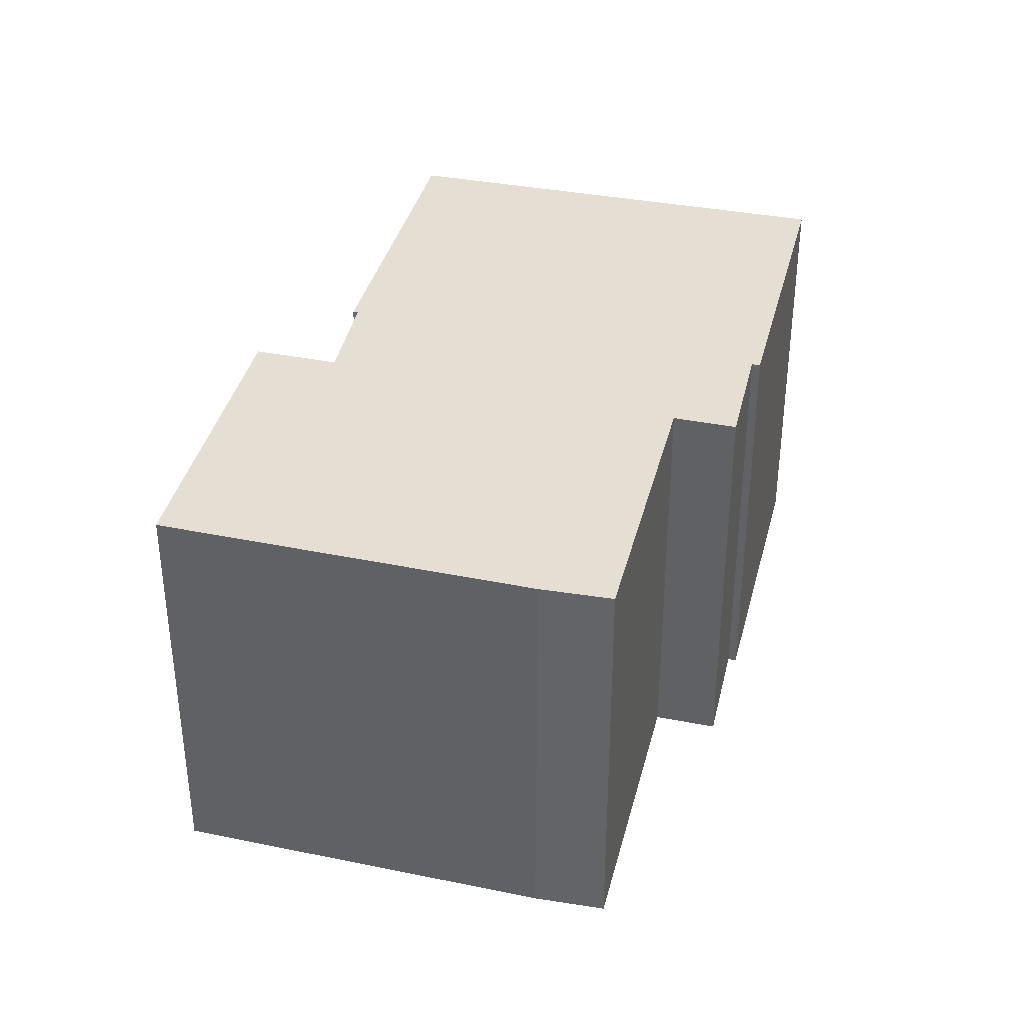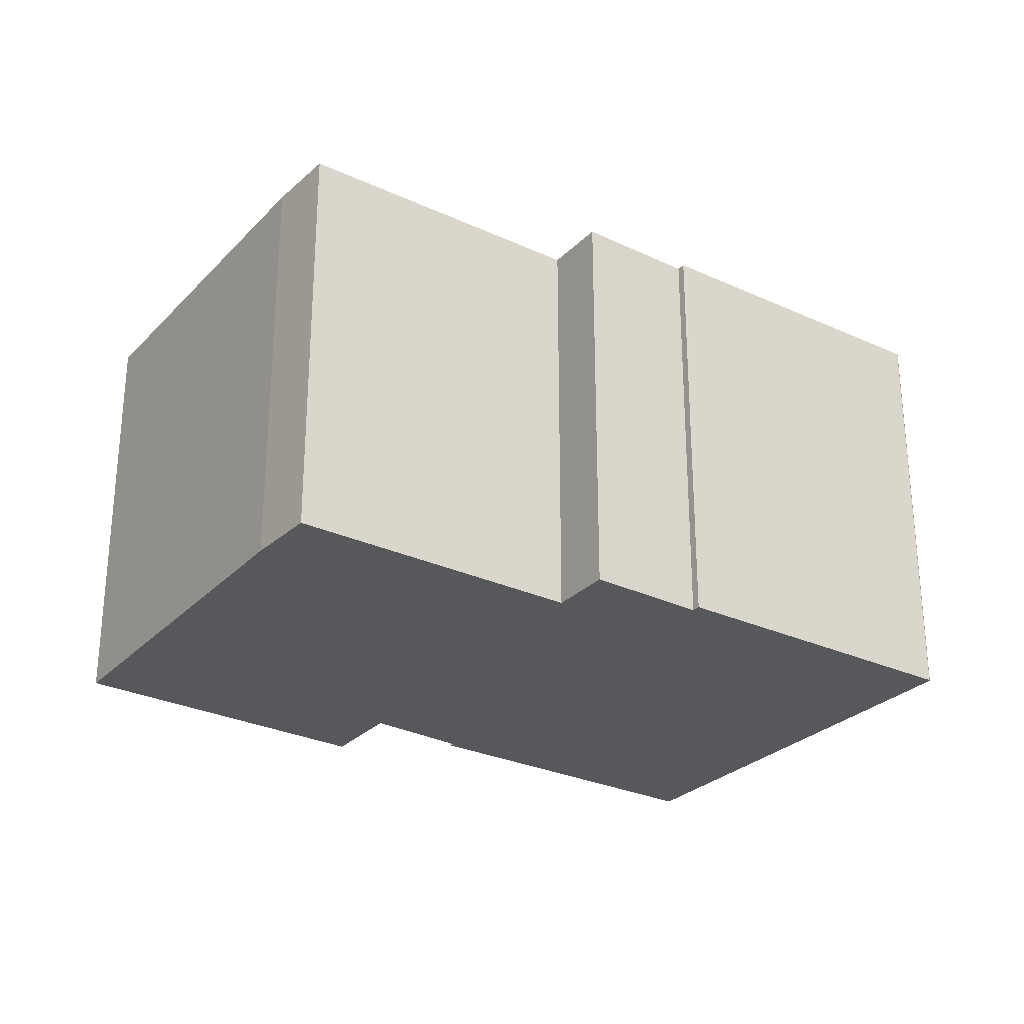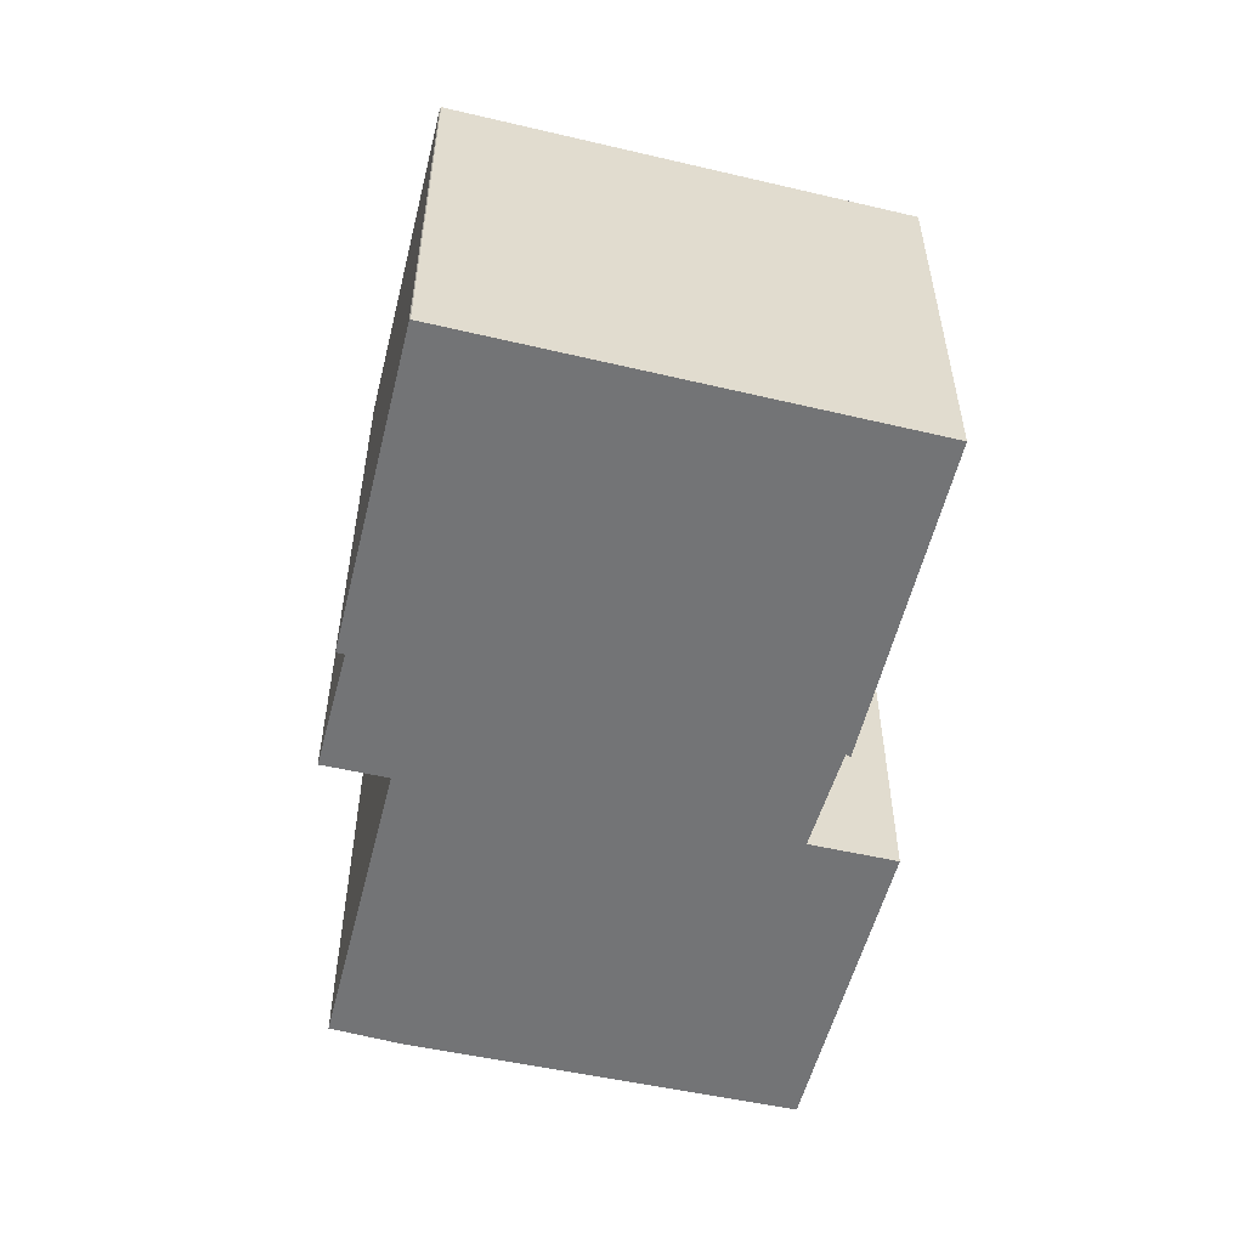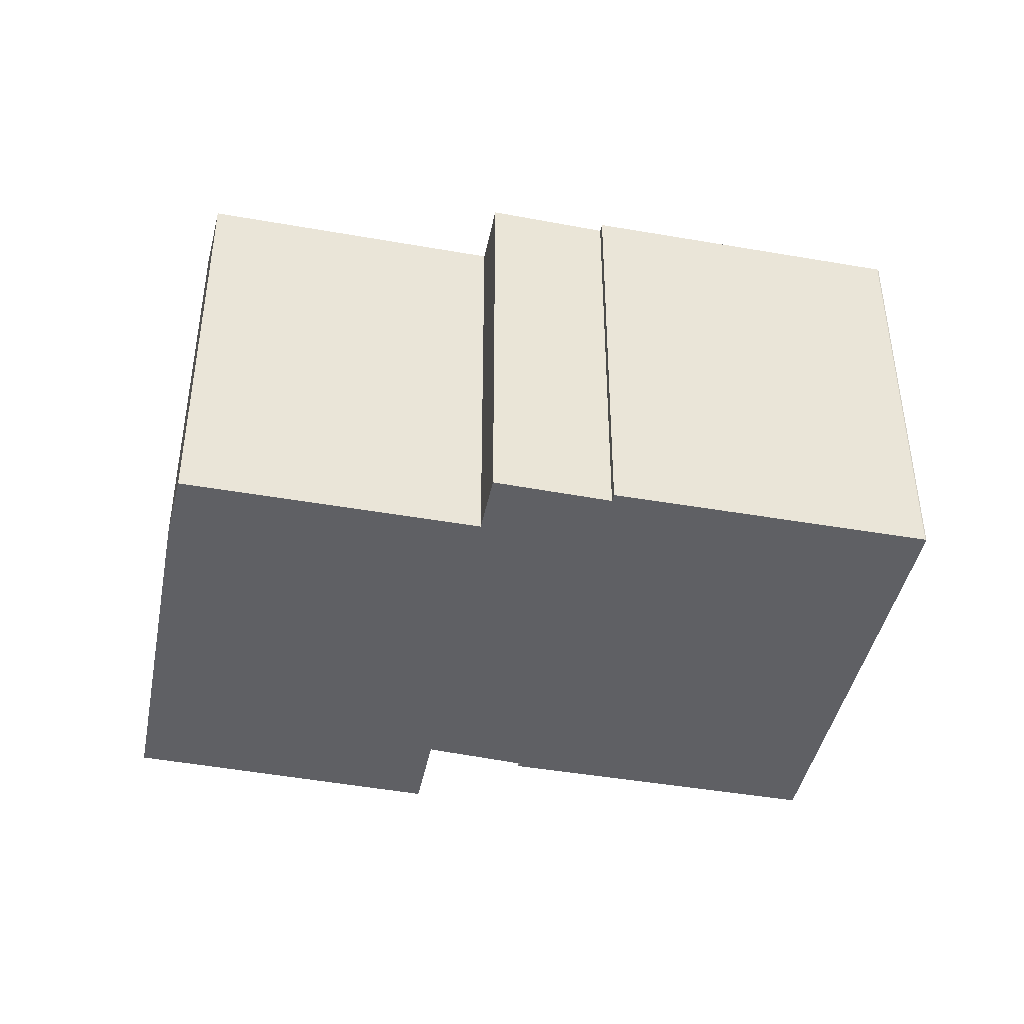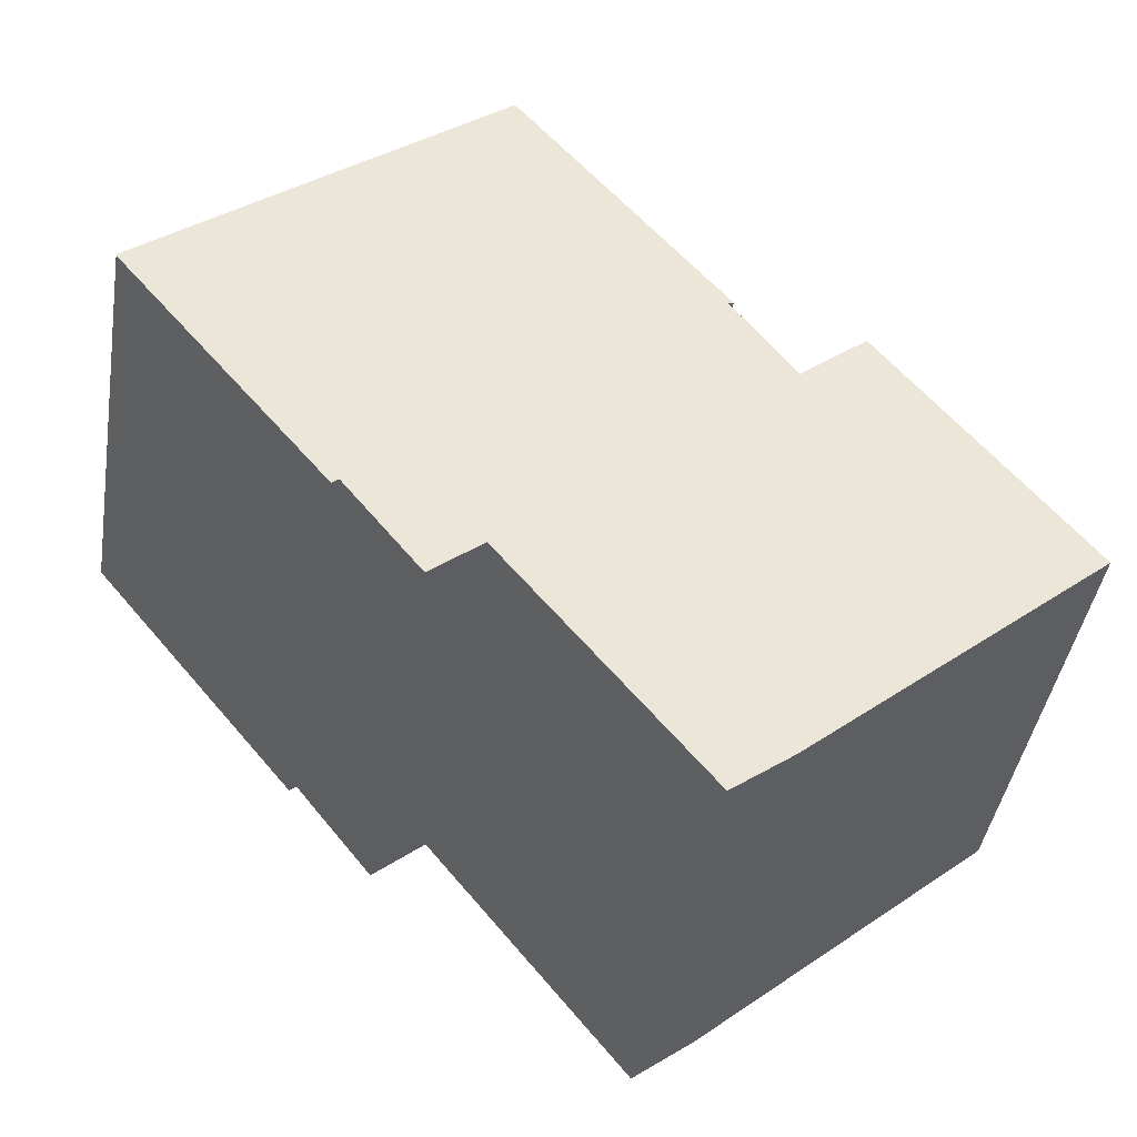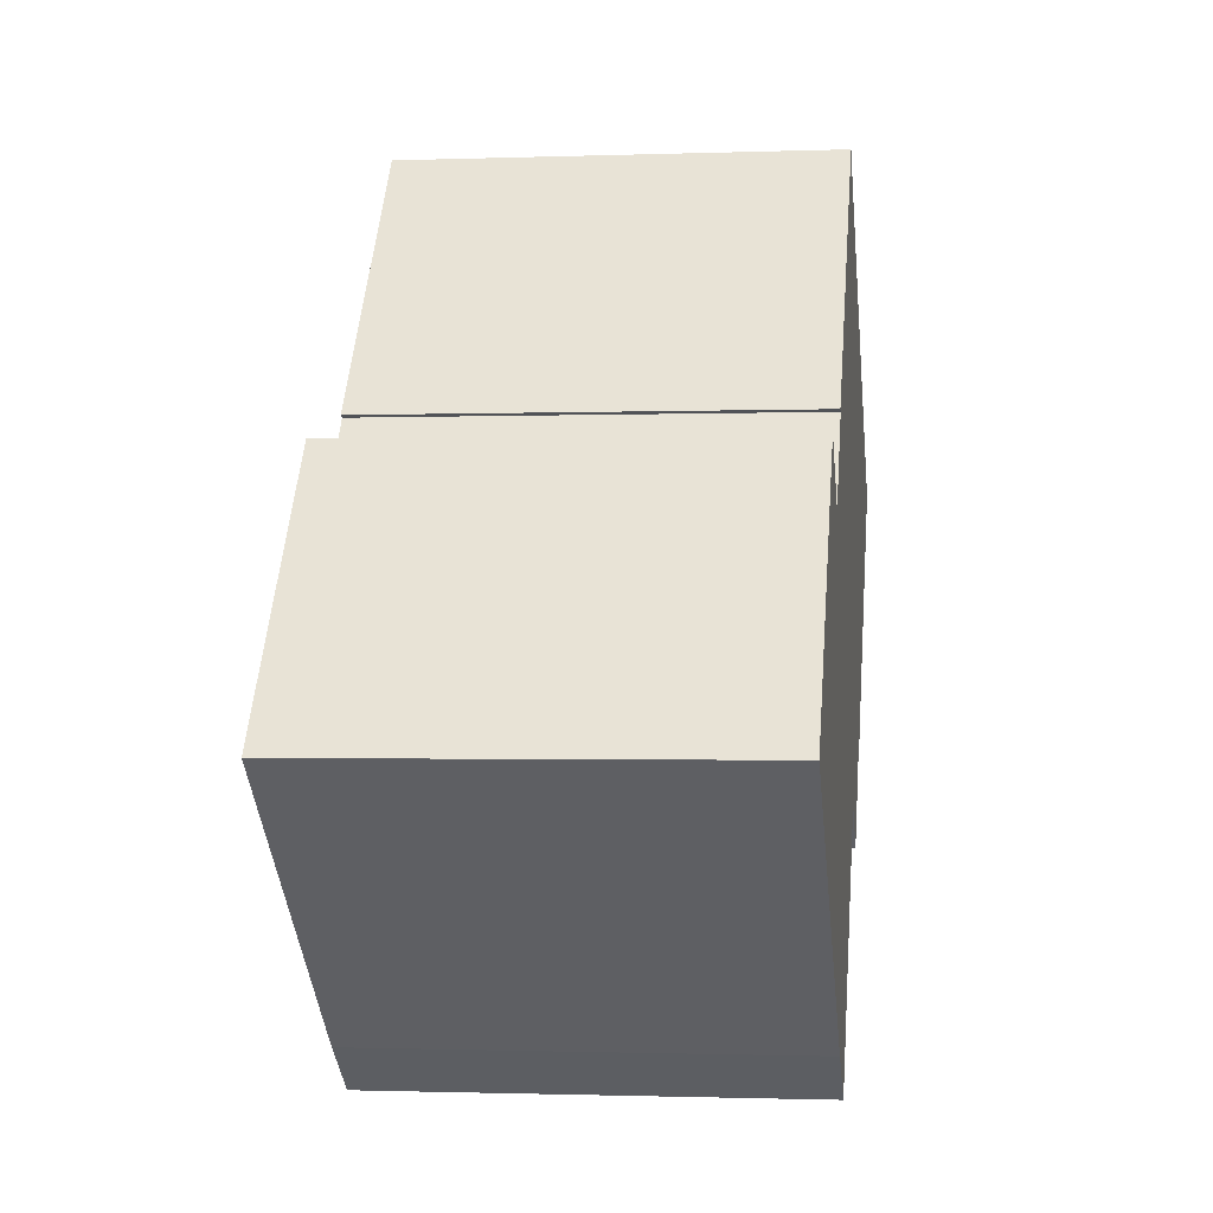
<metadata>
{"format":"obj","ext":"obj","renderer":"f3d","projection":"perspective","resolution":1024,"background":"white","views":[{"elev":37.2,"azim":154.5,"up":"+Y"},{"elev":-28.1,"azim":-164.2,"up":"+Y"},{"elev":-56.1,"azim":-53.2,"up":"+Y"},{"elev":-43.3,"azim":-141.1,"up":"+Y"},{"elev":-42.7,"azim":-9.2,"up":"+Z"},{"elev":-1.3,"azim":97.5,"up":"+Z"}]}
</metadata>
<code>
v  7.692 11.6 -9.087
v  9.334 11.6 -8.265
v  7.954 11.6 -9.417
v  5.878 11.6 -6.801
v  0 11.6 7.101e-16
v  5.635 11.6 -6.878
v  0.006 11.6 -0.046
v  9.757 11.6 7.981
v  5.695 11.6 -6.95
v  14.64 11.6 -14.76
v  16.25 11.6 -13.55
v  16.28 11.6 -13.53
v  17.04 11.6 -1.364
v  15.34 11.6 0.955
v  15.47 11.6 1.007
v  11.69 11.6 5.619
v  24.31 11.6 -6.691
v  18.88 11.6 0.175
v  15.47 -6.166e-17 1.007
v  15.34 -5.848e-17 0.955
v  17.04 8.352e-17 -1.364
v  18.88 -1.072e-17 0.175
v  24.31 4.097e-16 -6.691
v  11.69 -3.441e-16 5.619
v  9.757 -4.887e-16 7.981
v  0 0 0
v  16.25 8.298e-16 -13.55
v  16.28 8.284e-16 -13.53
v  14.64 9.039e-16 -14.76
v  9.334 5.061e-16 -8.265
v  7.954 5.766e-16 -9.417
v  5.878 4.164e-16 -6.801
v  5.695 4.256e-16 -6.95
v  7.692 5.564e-16 -9.087
v  0.006 2.817e-18 -0.046
v  5.635 4.212e-16 -6.878
g defaultobject
f 1 2 3
f 2 1 4
f 5 6 7
f 6 5 8
f 6 8 9
f 9 8 4
f 4 8 2
f 2 8 10
f 10 8 11
f 11 8 12
f 12 8 13
f 13 8 14
f 14 8 15
f 15 8 16
f 13 17 12
f 17 13 18
f 19 14 15
f 14 19 20
f 20 13 14
f 13 20 21
f 22 17 18
f 17 22 23
f 16 19 15
f 19 16 8
f 19 8 24
f 24 8 25
f 21 18 13
f 18 21 22
f 26 8 5
f 8 26 25
f 23 12 17
f 12 23 11
f 11 23 27
f 27 23 28
f 27 10 11
f 10 27 29
f 30 3 2
f 3 30 31
f 32 9 4
f 9 32 33
f 29 2 10
f 2 29 30
f 31 1 3
f 1 31 4
f 4 31 32
f 32 31 34
f 33 6 9
f 6 33 7
f 7 33 35
f 35 33 36
f 35 5 7
f 5 35 26
f 29 20 30
f 20 29 21
f 21 29 22
f 22 29 23
f 23 29 28
f 28 29 27
f 35 25 26
f 25 35 36
f 25 36 24
f 24 36 20
f 24 20 19
f 20 36 33
f 20 33 32
f 20 32 34
f 20 34 31
f 20 31 30

</code>
